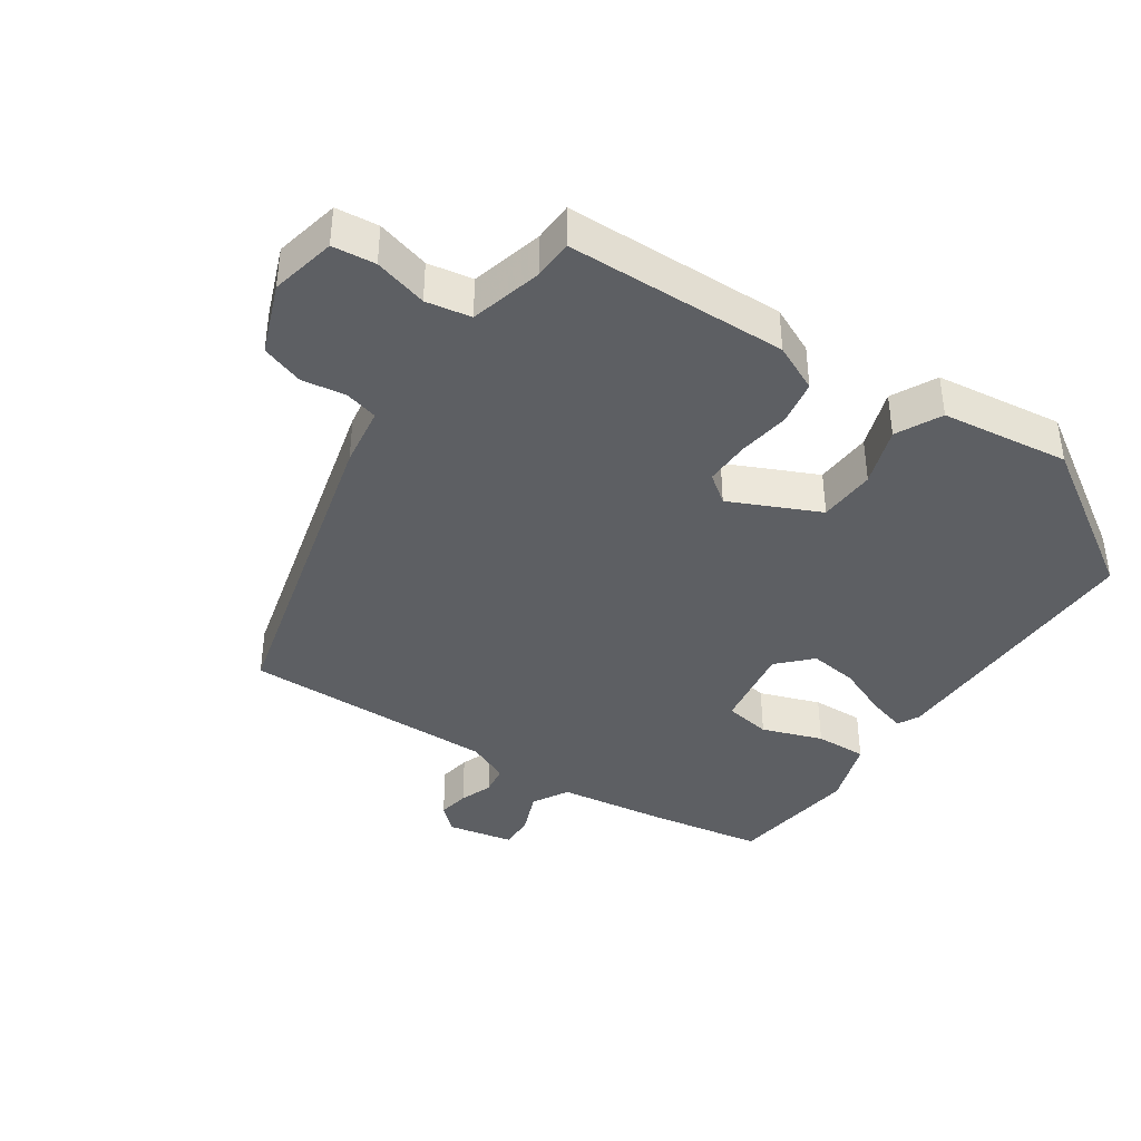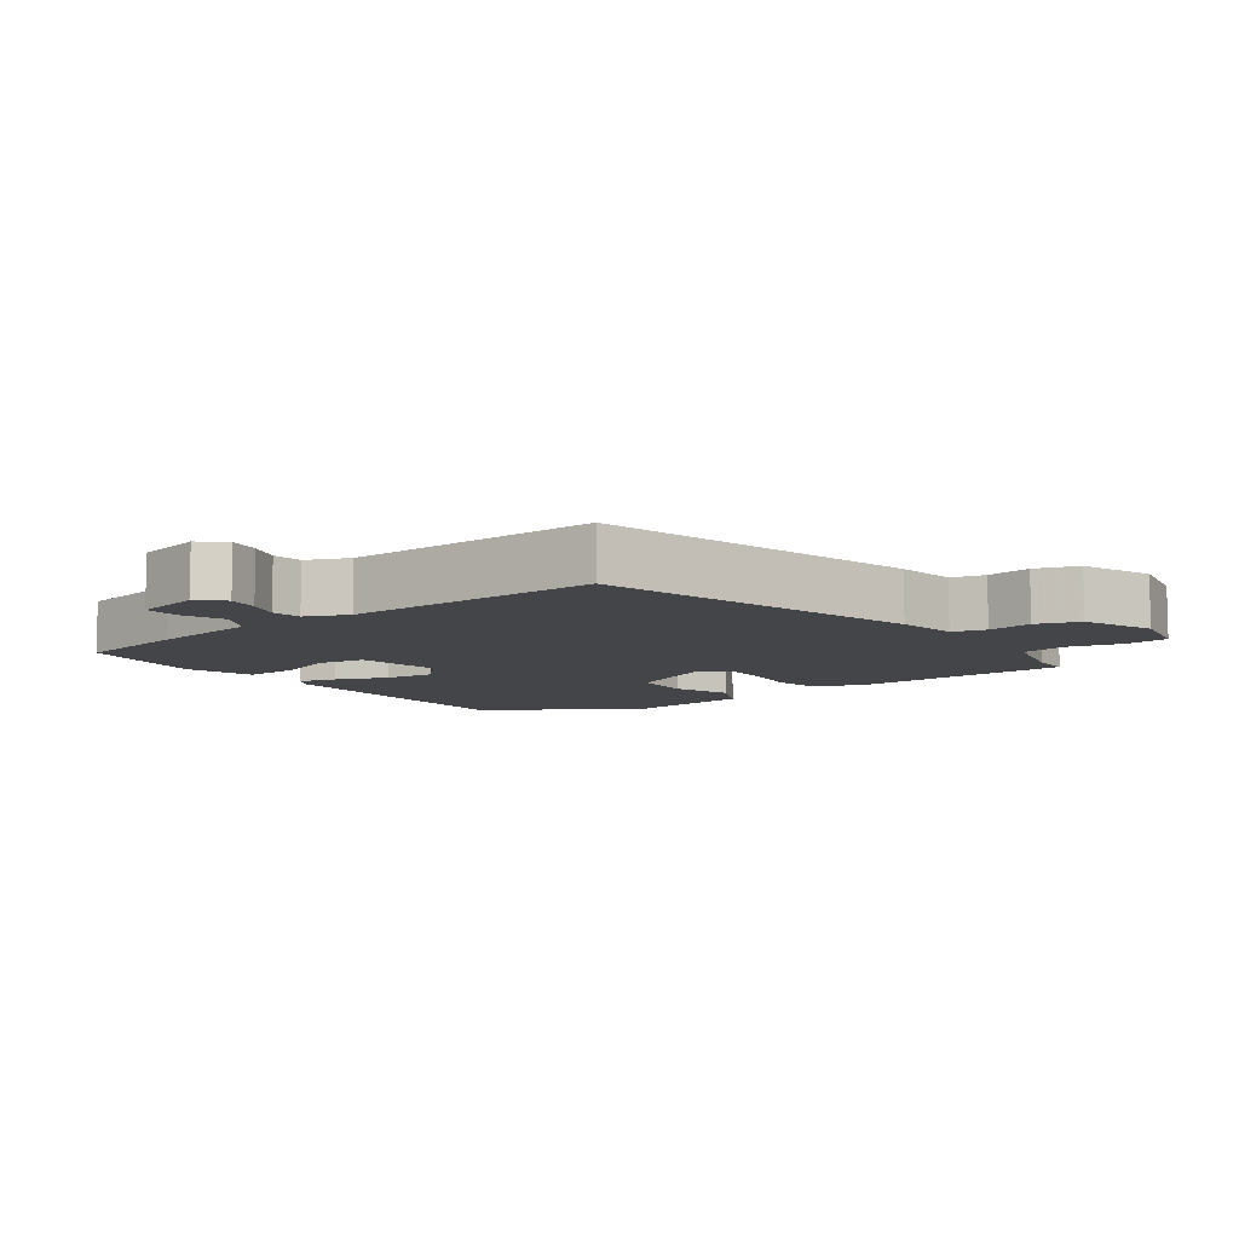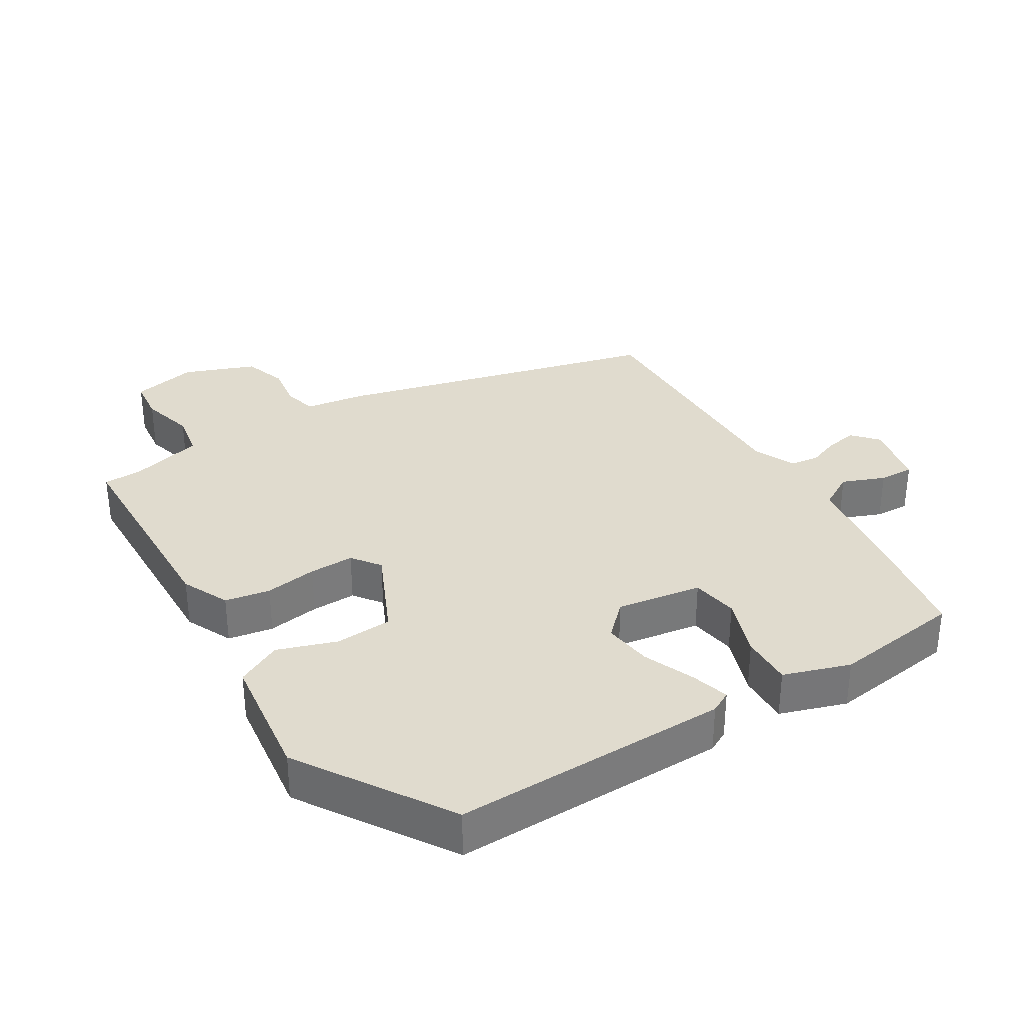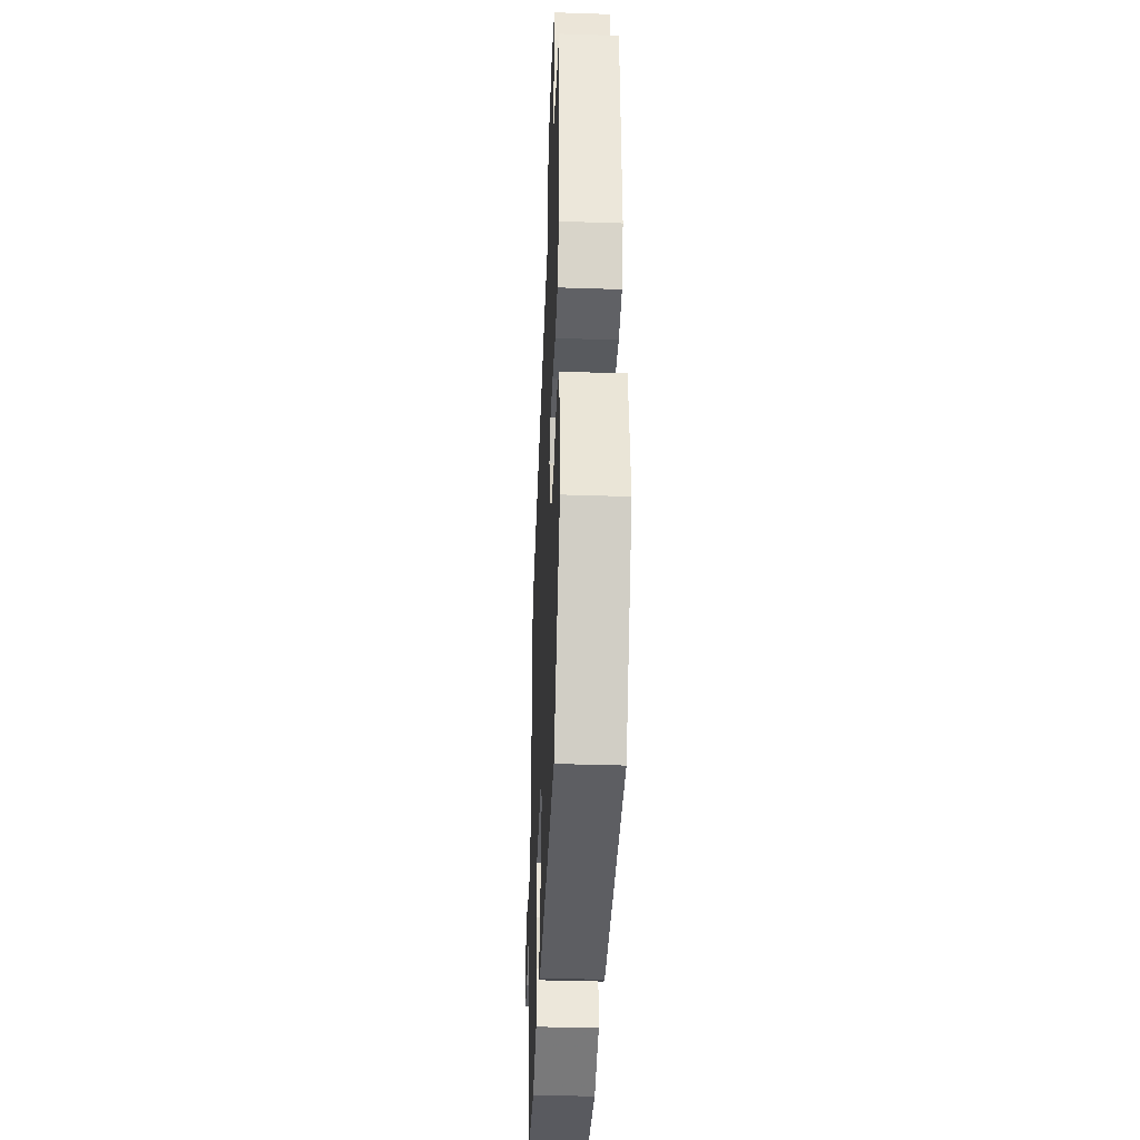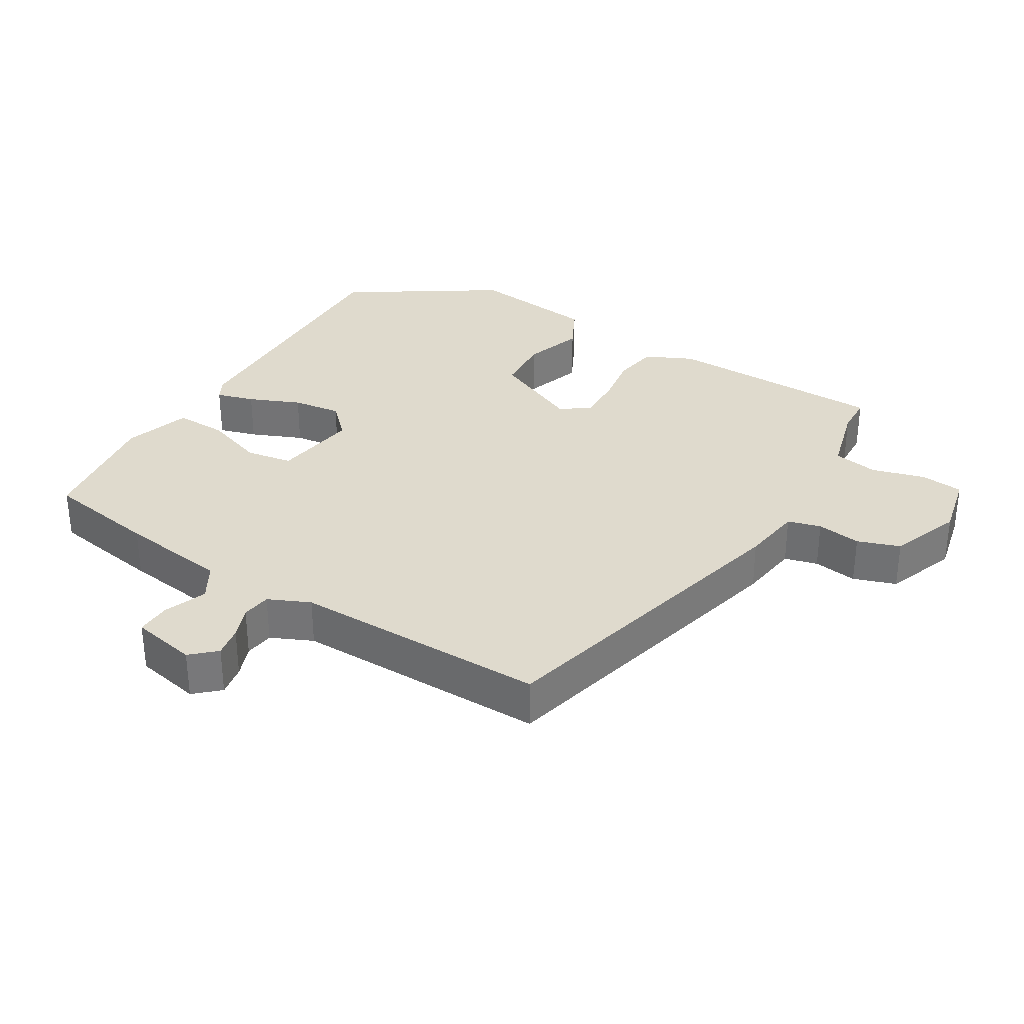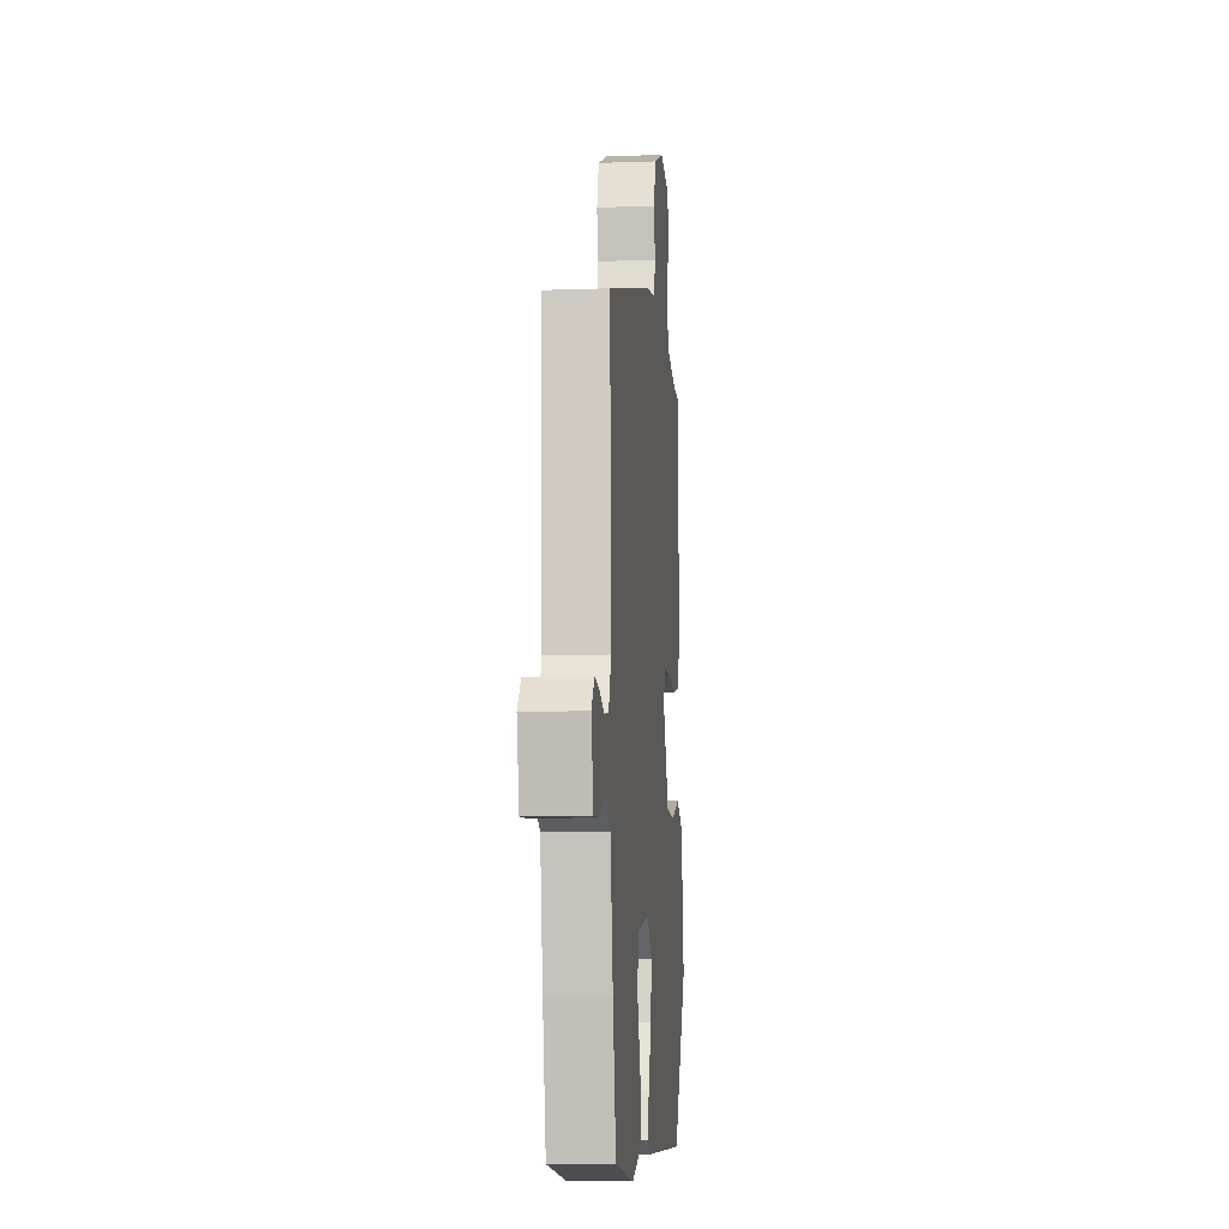
<metadata>
{"format":"obj","ext":"obj","renderer":"f3d","projection":"perspective","resolution":1024,"background":"white","views":[{"elev":-40.3,"azim":54.8,"up":"+Y"},{"elev":-8.7,"azim":-54.4,"up":"+Y"},{"elev":33.4,"azim":147.4,"up":"+Y"},{"elev":-38.4,"azim":87.6,"up":"+Z"},{"elev":32.8,"azim":-60.3,"up":"+Y"},{"elev":-9.3,"azim":-84.6,"up":"+Z"}]}
</metadata>
<code>
v 0.395 0.07 -0.489
v -0.011 0.07 -0.491
v -0.043 0.07 -0.475
v -0.028 0.07 -0.419
v 0.002 0.07 -0.343
v 0.01 0.07 -0.271
v -0.038 0.07 -0.226
v -0.163 0.07 -0.248
v -0.173 0.07 -0.317
v -0.14 0.07 -0.405
v -0.136 0.07 -0.481
v -0.233 0.07 -0.515
v -0.424 0.07 -0.493
v -0.456 0.07 -0.328
v -0.482 0.07 -0.168
v -0.535 0.07 -0.139
v -0.597 0.07 -0.165
v -0.648 0.07 -0.168
v -0.67 0.07 -0.072
v -0.638 0.07 -0.035
v -0.592 0.07 -0.042
v -0.544 0.07 -0.059
v -0.501 0.07 -0.052
v -0.475 0.07 0.01
v -0.488 0.07 0.385
v -0.016 0.07 0.516
v 0.073 0.07 0.531
v 0.085 0.07 0.58
v 0.074 0.07 0.645
v 0.094 0.07 0.708
v 0.197 0.07 0.75
v 0.294 0.07 0.731
v 0.302 0.07 0.668
v 0.282 0.07 0.589
v 0.295 0.07 0.523
v 0.402 0.07 0.497
v 0.46 0.07 0.496
v 0.474 0.07 0.171
v 0.443 0.07 0.101
v 0.377 0.07 0.088
v 0.3 0.07 0.098
v 0.234 0.07 0.098
v 0.204 0.07 0.056
v 0.267 0.07 -0.074
v 0.351 0.07 -0.077
v 0.437 0.07 -0.046
v 0.504 0.07 -0.078
v 0.532 0.07 -0.266
v 0.395 0 -0.489
v -0.011 0 -0.491
v -0.043 0 -0.475
v -0.028 0 -0.419
v 0.002 0 -0.343
v 0.01 0 -0.271
v -0.038 0 -0.226
v -0.163 0 -0.248
v -0.173 0 -0.317
v -0.14 0 -0.405
v -0.136 0 -0.481
v -0.233 0 -0.515
v -0.424 0 -0.493
v -0.456 0 -0.328
v -0.482 0 -0.168
v -0.535 0 -0.139
v -0.597 0 -0.165
v -0.648 0 -0.168
v -0.67 0 -0.072
v -0.638 0 -0.035
v -0.592 0 -0.042
v -0.544 0 -0.059
v -0.501 0 -0.052
v -0.475 0 0.01
v -0.488 0 0.385
v -0.016 0 0.516
v 0.073 0 0.531
v 0.085 0 0.58
v 0.074 0 0.645
v 0.094 0 0.708
v 0.197 0 0.75
v 0.294 0 0.731
v 0.302 0 0.668
v 0.282 0 0.589
v 0.295 0 0.523
v 0.402 0 0.497
v 0.46 0 0.496
v 0.474 0 0.171
v 0.443 0 0.101
v 0.377 0 0.088
v 0.3 0 0.098
v 0.234 0 0.098
v 0.204 0 0.056
v 0.267 0 -0.074
v 0.351 0 -0.077
v 0.437 0 -0.046
v 0.504 0 -0.078
v 0.532 0 -0.266
f 3 4 5
f 2 3 5
f 1 2 5
f 48 1 5
f 47 48 5
f 46 47 5
f 45 46 5
f 44 45 5 6
f 43 44 6 7
f 42 43 7 8
f 39 40 41
f 38 39 41
f 37 38 41
f 36 37 41
f 35 36 41 42
f 34 35 42 8
f 32 33 34
f 31 32 34
f 30 31 34
f 29 30 34
f 28 29 34
f 27 28 34
f 24 25 26 27
f 27 34 8
f 24 27 8
f 23 24 8
f 20 21 22
f 19 20 22
f 18 19 22
f 17 18 22
f 16 17 22
f 23 8 9
f 22 23 9
f 16 22 9
f 15 16 9
f 13 14 15
f 12 13 15
f 11 12 15
f 10 11 15
f 9 10 15
f 53 52 51
f 53 51 50
f 53 50 49
f 53 49 96
f 53 96 95
f 53 95 94
f 53 94 93
f 54 53 93 92
f 55 54 92 91
f 56 55 91 90
f 89 88 87
f 89 87 86
f 89 86 85
f 89 85 84
f 90 89 84 83
f 56 90 83 82
f 82 81 80
f 82 80 79
f 82 79 78
f 82 78 77
f 82 77 76
f 82 76 75
f 75 74 73 72
f 56 82 75
f 56 75 72
f 56 72 71
f 70 69 68
f 70 68 67
f 70 67 66
f 70 66 65
f 70 65 64
f 57 56 71
f 57 71 70
f 57 70 64
f 57 64 63
f 63 62 61
f 63 61 60
f 63 60 59
f 63 59 58
f 63 58 57
f 1 49 50 2
f 2 50 51 3
f 3 51 52 4
f 4 52 53 5
f 5 53 54 6
f 6 54 55 7
f 7 55 56 8
f 8 56 57 9
f 9 57 58 10
f 10 58 59 11
f 11 59 60 12
f 12 60 61 13
f 13 61 62 14
f 14 62 63 15
f 15 63 64 16
f 16 64 65 17
f 17 65 66 18
f 18 66 67 19
f 19 67 68 20
f 20 68 69 21
f 21 69 70 22
f 22 70 71 23
f 23 71 72 24
f 24 72 73 25
f 25 73 74 26
f 26 74 75 27
f 27 75 76 28
f 28 76 77 29
f 29 77 78 30
f 30 78 79 31
f 31 79 80 32
f 32 80 81 33
f 33 81 82 34
f 34 82 83 35
f 35 83 84 36
f 36 84 85 37
f 37 85 86 38
f 38 86 87 39
f 39 87 88 40
f 40 88 89 41
f 41 89 90 42
f 42 90 91 43
f 43 91 92 44
f 44 92 93 45
f 45 93 94 46
f 46 94 95 47
f 47 95 96 48
f 48 96 49 1

</code>
